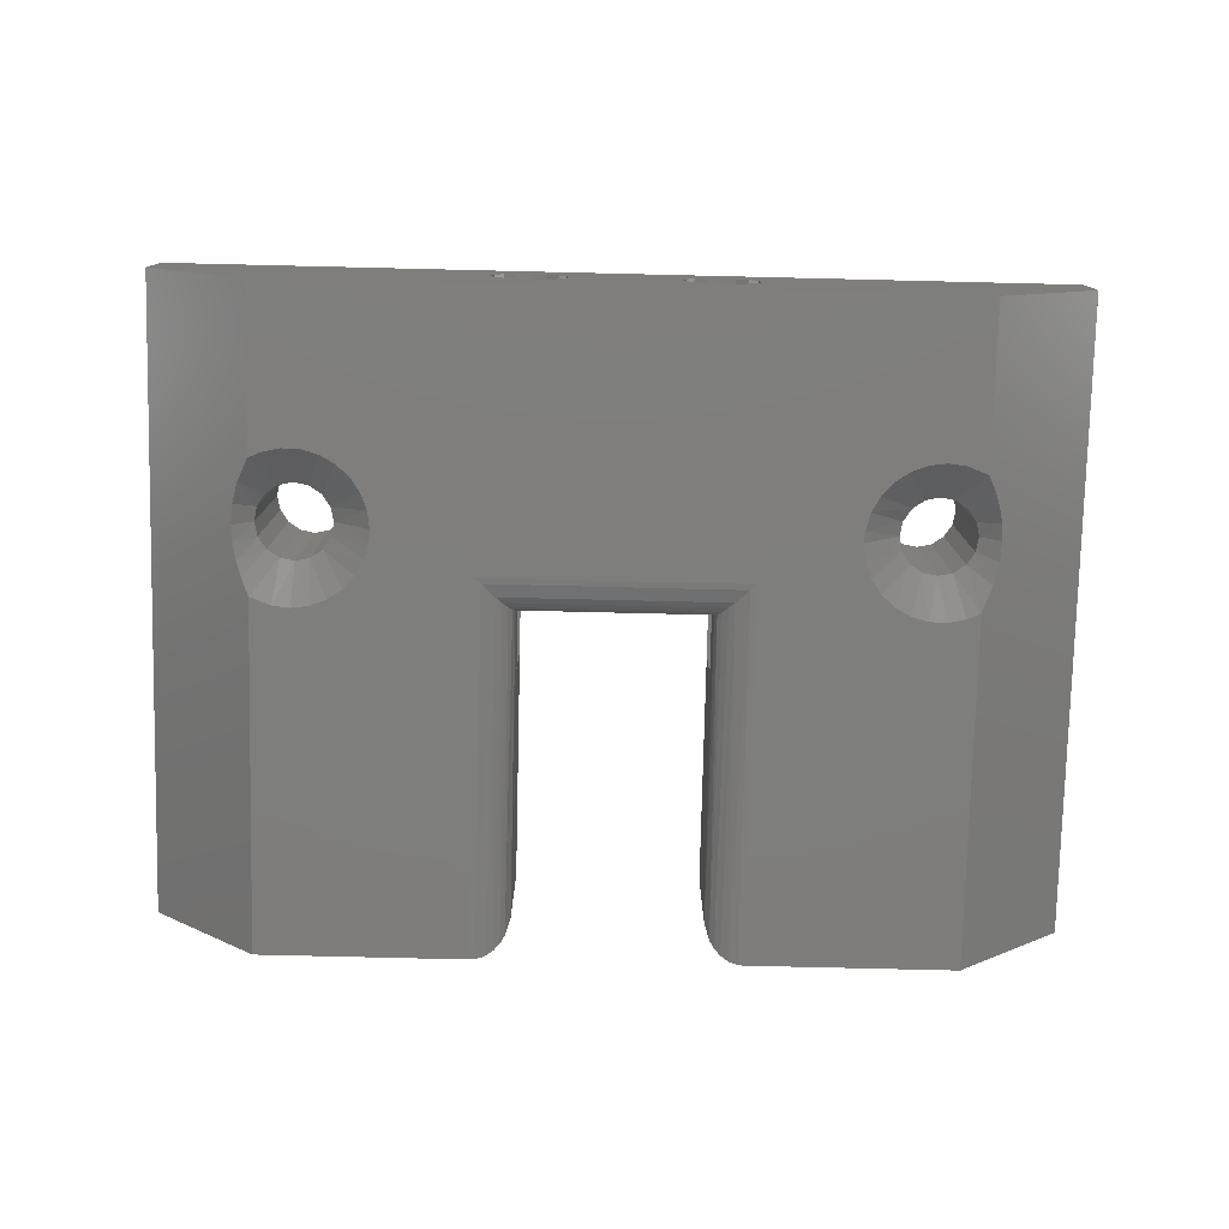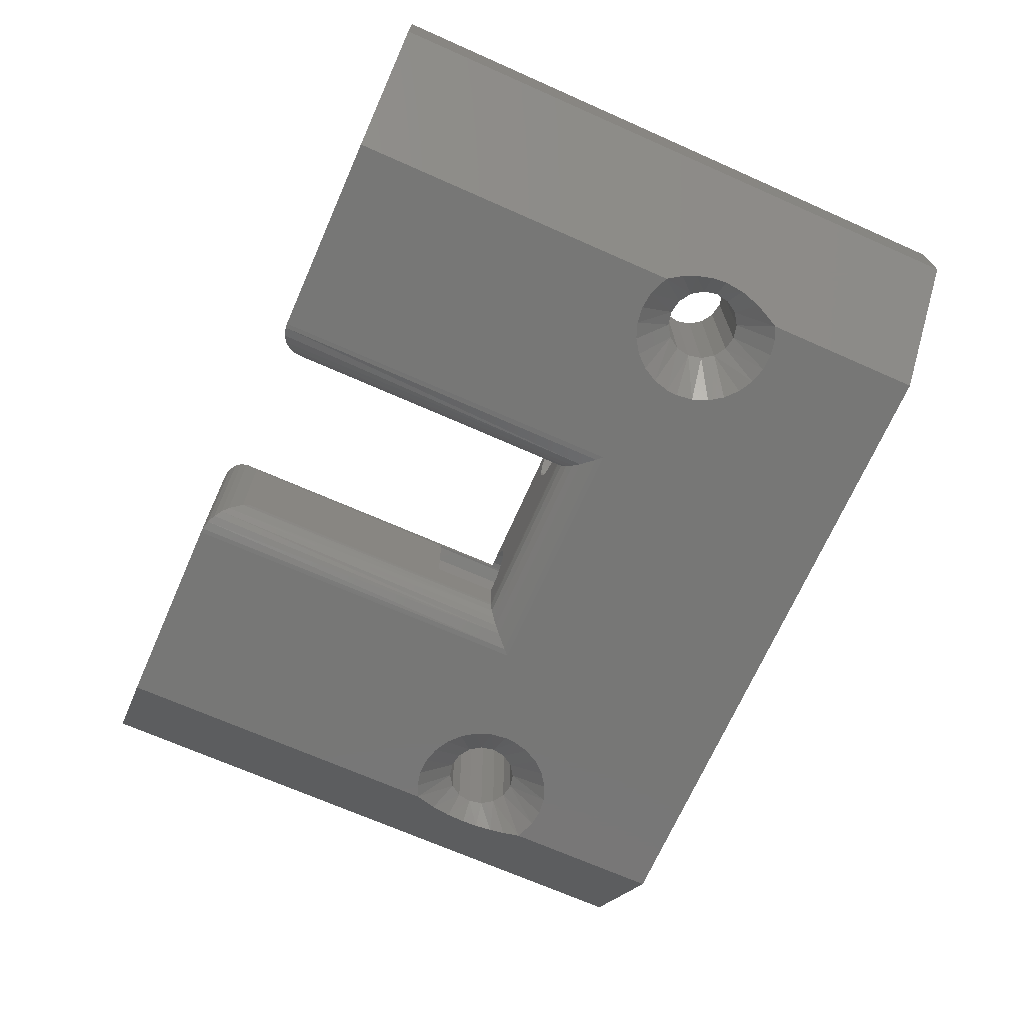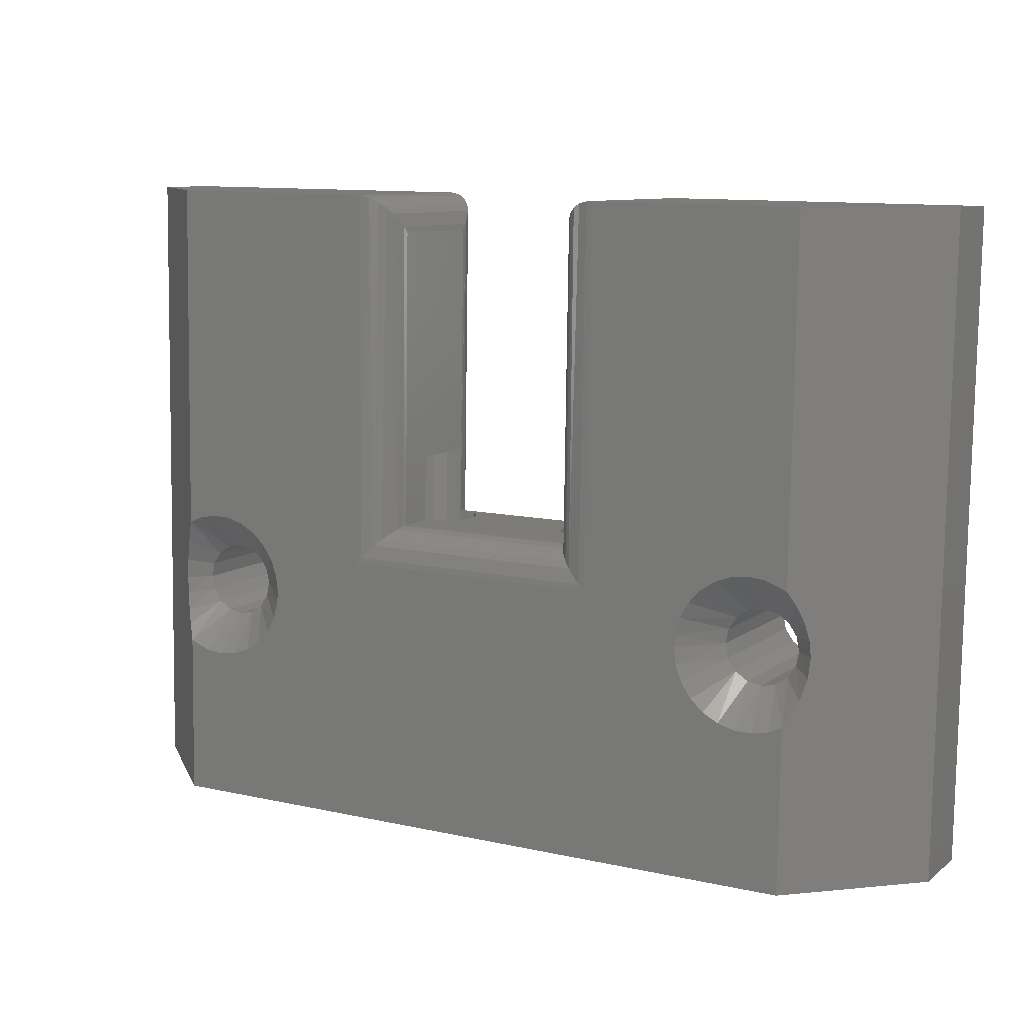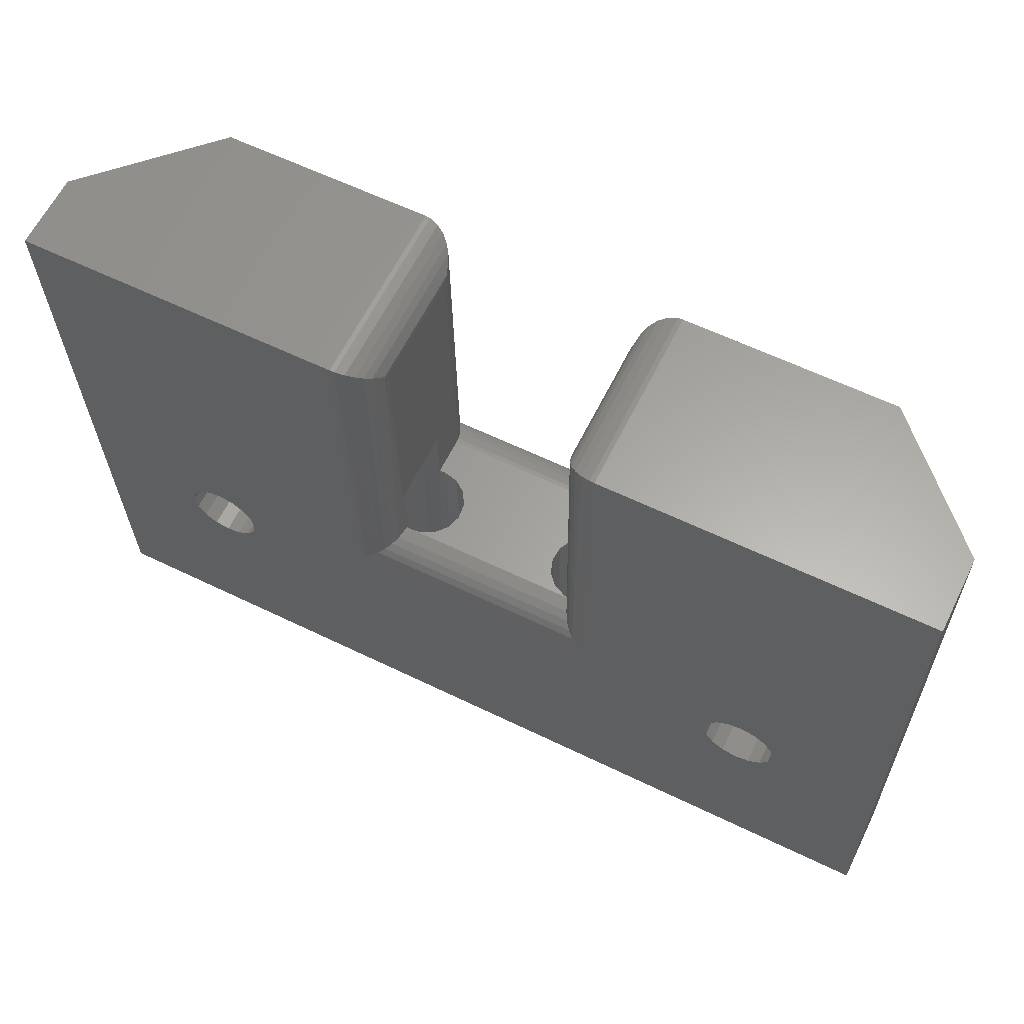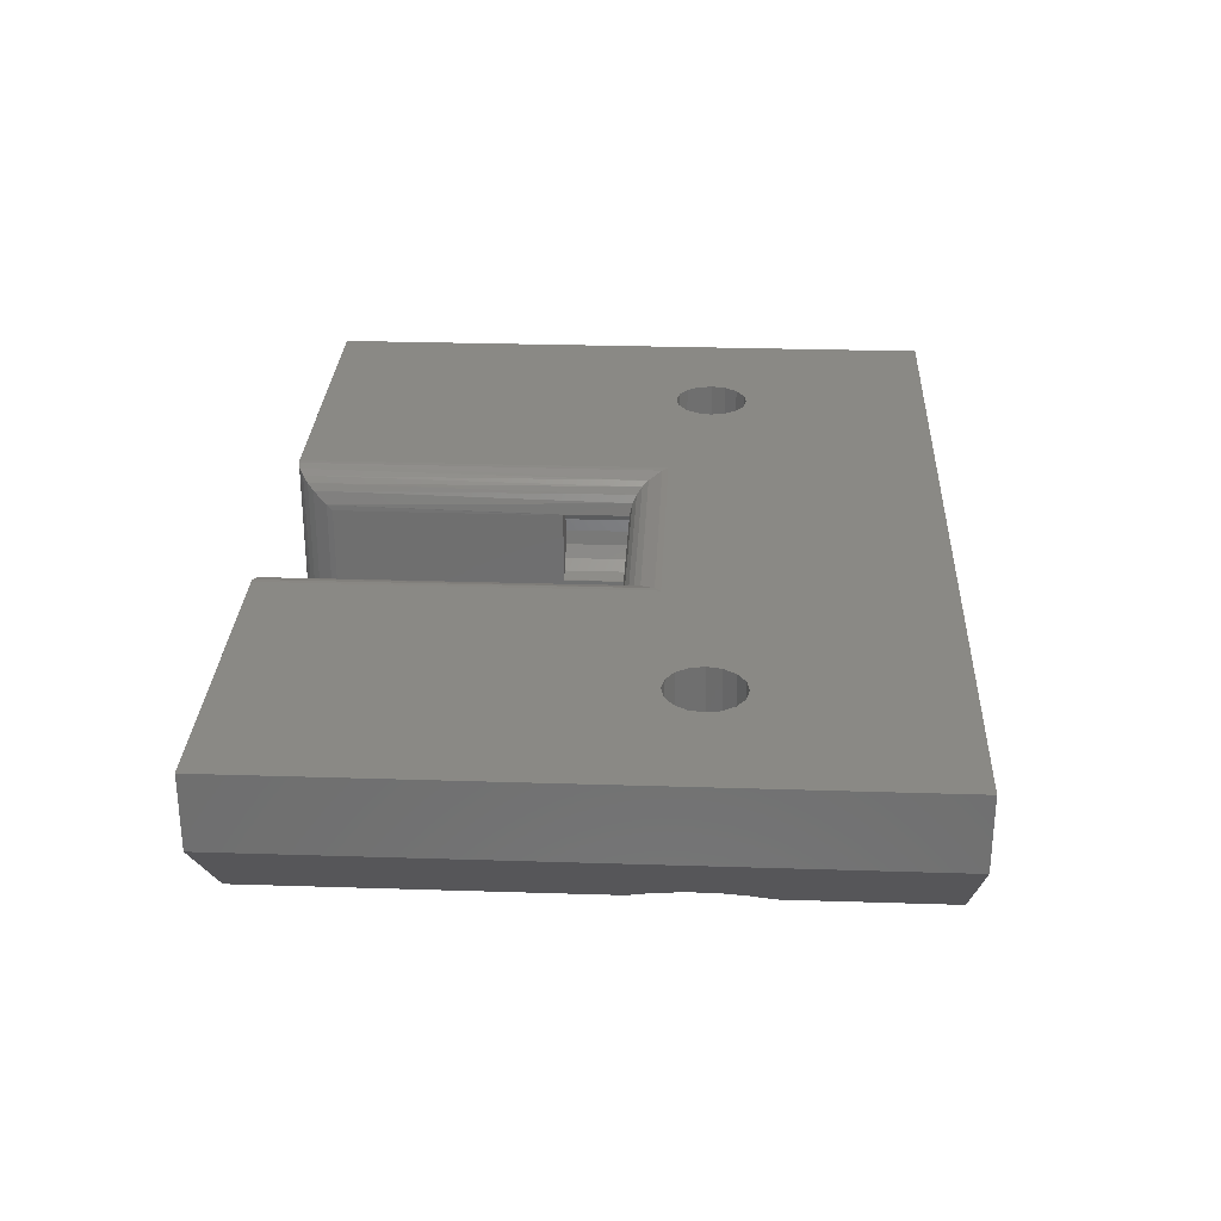
<metadata>
{"format":"stl","ext":"stl","renderer":"f3d","projection":"perspective","resolution":1024,"background":"white","views":[{"elev":-77.8,"azim":179.5,"up":"+Y"},{"elev":-69.7,"azim":67.0,"up":"+Y"},{"elev":9.3,"azim":28.7,"up":"+Z"},{"elev":62.6,"azim":-153.6,"up":"+Z"},{"elev":28.8,"azim":93.6,"up":"+Y"}]}
</metadata>
<code>
# stl→obj: 257 verts, 530 faces
v -10.79 1613 20.41
v -11.03 1613 4.414
v -11.03 1615 4.414
v -10.98 1615 7.973
v -10.98 1619 7.973
v -10.79 1619 20.41
v -1.033 1615 4.263
v -1.342 1615 4.267
v -1.033 1613 4.263
v -3.242 1617 4.296
v -9.606 1616 4.392
v -2.825 1616 4.29
v -10.24 1616 4.402
v -2.153 1616 4.28
v -9.222 1617 4.386
v -3.331 1618 4.297
v -9.156 1618 4.385
v -3.078 1618 4.294
v -9.42 1618 4.389
v -2.526 1619 4.285
v -9.969 1619 4.398
v -1.77 1619 4.274
v -10.71 1619 4.409
v -0.791 1613 20.26
v -0.9788 1615 7.822
v -0.791 1619 20.26
v -0.9788 1619 7.822
v -29.95 1617 22.7
v -23.95 1611 22.61
v -29.95 1621 22.7
v -12.76 1611 22.44
v -12.76 1621 22.44
v 18.43 1617 21.97
v 18.43 1621 21.97
v 12.43 1611 22.06
v 1.239 1621 22.23
v 1.239 1611 22.23
v -13.06 1621 2.444
v -22.29 1621 2.337
v -23.05 1621 2.185
v -23.7 1621 1.751
v -24.14 1621 1.102
v -30.47 1621 -11.73
v -24.29 1621 0.3369
v -24.14 1621 -0.4285
v -23.7 1621 -1.077
v -23.05 1621 -1.511
v -22.29 1621 -1.663
v 10.09 1621 -2.152
v 17.91 1621 -12.47
v 10.86 1621 -2
v 11.51 1621 -1.566
v 11.94 1621 -0.9175
v 12.09 1621 -0.1521
v 11.94 1621 0.6132
v 11.51 1621 1.262
v 10.86 1621 1.696
v 10.09 1621 1.848
v 0.937 1621 2.233
v 9.328 1621 1.696
v -20.87 1621 1.751
v -21.52 1621 2.185
v 9.328 1621 -2
v -21.52 1621 -1.511
v 8.679 1621 -1.566
v -20.87 1621 -1.077
v 8.245 1621 -0.9175
v -20.44 1621 -0.4285
v 8.093 1621 -0.1521
v -20.29 1621 0.3369
v 8.245 1621 0.6132
v -20.44 1621 1.102
v 8.679 1621 1.262
v 0.937 1611 2.233
v 6.859 1611 2.202
v 7.499 1611 2.893
v 8.282 1611 3.414
v 9.165 1611 3.739
v 10.09 1611 3.848
v 11.02 1611 3.739
v 12.15 1611 3.28
v 11.91 1611 -12.37
v 12.04 1611 -3.645
v 11.33 1611 -3.956
v 10.41 1611 -4.14
v -24.47 1611 -11.83
v 9.465 1611 -4.103
v 8.559 1611 -3.847
v -22.29 1611 -3.663
v -23.22 1611 -3.553
v -24.34 1611 -3.097
v -24.23 1611 3.831
v -23.52 1611 4.141
v -22.6 1611 4.325
v -21.66 1611 4.287
v -13.06 1611 2.444
v -20.75 1611 4.031
v -19.93 1611 3.571
v -19.24 1611 2.931
v -18.72 1611 2.148
v -18.4 1611 1.268
v 6.398 1611 1.381
v 6.142 1611 0.4756
v -18.29 1611 0.3369
v 6.093 1611 -0.1521
v -18.34 1611 -0.2908
v 6.203 1611 -1.083
v -18.59 1611 -1.197
v 6.526 1611 -1.963
v -19.05 1611 -2.017
v 7.048 1611 -2.746
v -19.69 1611 -2.708
v 7.739 1611 -3.386
v -20.48 1611 -3.23
v -21.36 1611 -3.553
v -3.004 1619 -12.15
v -2.355 1619 -12.16
v -3.437 1618 -12.14
v -3.59 1617 -12.14
v -3.437 1617 -12.14
v -1.59 1619 -12.17
v -1.342 1619 4.267
v -3.004 1616 -12.15
v -2.355 1616 -12.16
v -1.59 1615 -12.17
v 0.355 1616 7.802
v -0.1759 1616 -12.19
v -0.2263 1616 7.811
v 0.2576 1617 -12.2
v 0.6711 1617 7.797
v 0.4098 1617 -12.2
v 0.6711 1618 7.797
v 0.2576 1618 -12.2
v 0.355 1619 7.802
v -0.1759 1619 -12.19
v -0.2263 1619 7.811
v -0.8247 1619 -12.18
v -0.8247 1616 -12.18
v -1.032 1619 4.263
v -11.09 1615 7.975
v -11.39 1615 -12.02
v -10.62 1616 -12.03
v -9.975 1616 -12.04
v -9.541 1617 -12.05
v -9.389 1617 -12.05
v -9.541 1618 -12.05
v -9.975 1619 -12.04
v -10.62 1619 -12.03
v -11.03 1619 4.413
v -11.39 1619 -12.02
v -11.09 1619 7.975
v -11.85 1616 7.986
v -11.85 1619 7.986
v -12.5 1619 7.996
v -12.5 1616 7.996
v -12.93 1618 8.003
v -12.93 1617 8.003
v -13.09 1617 8.005
v 13.09 1612 -0.1521
v 13.04 1612 0.7175
v 12.09 1613 -0.1521
v 11.94 1613 0.6132
v 8.245 1613 0.6132
v 8.093 1613 -0.1521
v 12.84 1612 1.628
v 11.51 1613 1.262
v 12.57 1612 2.413
v 10.09 1613 1.848
v 10.86 1613 1.696
v 9.328 1613 1.696
v 8.679 1613 1.262
v -20.29 1613 0.3369
v -20.44 1613 1.102
v -24.14 1613 1.102
v -25.18 1612 1.404
v -24.29 1613 0.3369
v -25.29 1612 0.3369
v -22.29 1613 2.337
v -21.52 1613 2.185
v -23.05 1613 2.185
v -24.87 1612 2.534
v -23.7 1613 1.751
v -20.87 1613 1.751
v 17.91 1617 -12.47
v -12.15 1619 -12.01
v -12.8 1619 -12
v -13.24 1618 -12
v -13.39 1617 -11.99
v -30.47 1617 -11.73
v -13.24 1617 -12
v -12.8 1616 -12
v -12.15 1616 -12.01
v -12.74 1611 2.753
v 0.6282 1611 2.551
v -12.02 1612 3.453
v -0.07207 1612 3.273
v -11.69 1612 3.774
v -0.393 1612 3.604
v -11.4 1612 4.056
v -0.6749 1612 3.894
v -11.17 1613 4.275
v -0.8935 1613 4.119
v -11.05 1613 4.398
v -1.017 1613 4.246
v -12.51 1611 22.42
v -12.02 1612 22.29
v -11.62 1612 22.06
v -11.29 1612 21.77
v -11.06 1612 21.44
v -10.81 1613 20.73
v -12.51 1621 22.42
v -12.02 1621 22.29
v -11.62 1621 22.06
v -11.29 1621 21.77
v -11.06 1620 21.44
v -10.81 1620 20.73
v -11.17 1620 4.275
v -11.4 1621 4.056
v -11.69 1621 3.774
v -12.02 1621 3.453
v -12.74 1621 2.753
v -0.8935 1620 4.119
v -0.6749 1621 3.894
v -0.393 1621 3.604
v -0.07207 1621 3.273
v 0.6282 1621 2.551
v -0.4931 1620 21.28
v -0.7615 1620 20.57
v -0.2459 1621 21.6
v 0.08431 1621 21.88
v 0.4987 1621 22.1
v 0.9857 1621 22.22
v -0.7615 1613 20.57
v -0.4931 1612 21.28
v -0.2459 1612 21.6
v 0.08431 1612 21.88
v 0.4987 1612 22.1
v 0.9857 1611 22.22
v 10.86 1613 -2
v 11.51 1613 -1.566
v 11.94 1613 -0.9175
v 10.09 1613 -2.152
v 9.328 1613 -2
v 8.679 1613 -1.566
v 8.245 1613 -0.9175
v 12.99 1612 -1.219
v 12.67 1612 -2.35
v -21.52 1613 -1.511
v -20.87 1613 -1.077
v -20.44 1613 -0.4285
v -22.29 1613 -1.663
v -23.05 1613 -1.511
v -23.7 1613 -1.077
v -24.14 1613 -0.4285
v -25.23 1612 -0.5339
v -24.76 1612 -2.23
v -25.04 1612 -1.446
f 1 2 3
f 1 3 4
f 1 4 5
f 1 5 6
f 7 8 9
f 10 11 12
f 12 11 13
f 12 13 14
f 14 13 3
f 14 3 8
f 8 3 2
f 8 2 9
f 11 10 15
f 15 10 16
f 15 16 17
f 17 16 18
f 17 18 19
f 19 18 20
f 19 20 21
f 21 20 22
f 21 22 23
f 9 24 7
f 7 24 25
f 24 26 25
f 25 26 27
f 28 29 30
f 30 29 31
f 30 31 32
f 33 34 35
f 35 34 36
f 35 36 37
f 38 39 32
f 30 32 39
f 30 39 40
f 30 40 41
f 30 41 42
f 30 42 43
f 43 42 44
f 43 44 45
f 43 45 46
f 43 46 47
f 43 47 48
f 43 48 49
f 43 49 50
f 50 49 51
f 50 51 52
f 50 52 53
f 50 53 54
f 50 54 55
f 34 50 55
f 34 55 56
f 34 56 57
f 34 57 58
f 34 58 59
f 34 59 36
f 60 61 58
f 58 61 62
f 58 62 59
f 59 62 39
f 59 39 38
f 49 48 63
f 63 48 64
f 63 64 65
f 65 64 66
f 65 66 67
f 67 66 68
f 67 68 69
f 69 68 70
f 69 70 71
f 71 70 72
f 71 72 73
f 73 72 61
f 73 61 60
f 74 75 76
f 74 76 77
f 74 77 78
f 74 78 35
f 74 35 37
f 35 78 79
f 35 79 80
f 35 80 81
f 82 83 84
f 82 84 85
f 82 85 86
f 86 85 87
f 86 87 88
f 86 88 89
f 86 89 90
f 86 90 91
f 29 92 93
f 29 93 94
f 29 94 95
f 29 95 31
f 96 31 95
f 96 95 97
f 96 97 98
f 96 98 99
f 100 101 102
f 100 102 75
f 100 75 74
f 100 74 96
f 100 96 99
f 102 101 103
f 103 101 104
f 103 104 105
f 105 104 106
f 105 106 107
f 107 106 108
f 107 108 109
f 109 108 110
f 109 110 111
f 111 110 112
f 111 112 113
f 113 112 114
f 113 114 88
f 88 114 115
f 88 115 89
f 20 116 117
f 116 20 18
f 18 118 116
f 118 18 16
f 16 119 118
f 119 16 10
f 10 120 119
f 120 10 12
f 20 117 22
f 22 117 121
f 22 121 122
f 120 12 123
f 123 12 14
f 123 14 124
f 124 14 8
f 124 8 125
f 126 127 128
f 129 127 126
f 130 129 126
f 131 129 130
f 132 131 130
f 132 133 131
f 133 132 134
f 134 135 133
f 135 134 136
f 136 137 135
f 138 125 8
f 138 8 7
f 138 7 25
f 138 25 128
f 138 128 127
f 27 139 136
f 136 139 137
f 139 122 137
f 137 122 121
f 27 136 27
f 25 27 128
f 128 27 136
f 128 136 126
f 126 136 134
f 126 134 130
f 130 134 132
f 4 3 140
f 3 141 140
f 13 142 3
f 142 141 3
f 143 142 13
f 11 143 13
f 144 143 11
f 15 144 11
f 145 144 15
f 17 145 15
f 146 145 17
f 19 146 17
f 147 146 19
f 21 147 19
f 148 147 21
f 21 23 148
f 148 23 149
f 148 149 150
f 150 149 5
f 150 5 151
f 140 152 153
f 140 153 151
f 140 151 5
f 140 5 5
f 140 5 4
f 153 152 154
f 154 152 155
f 154 155 156
f 156 155 157
f 156 157 158
f 159 160 161
f 160 162 161
f 163 103 164
f 103 105 164
f 165 162 160
f 166 162 165
f 167 166 165
f 80 168 169
f 79 168 80
f 78 77 170
f 168 78 170
f 79 78 168
f 81 80 169
f 81 169 166
f 81 166 167
f 75 171 76
f 76 171 170
f 76 170 77
f 103 163 102
f 102 163 171
f 102 171 75
f 104 101 172
f 101 173 172
f 174 175 176
f 175 177 176
f 101 100 173
f 95 178 179
f 94 178 95
f 178 93 180
f 181 175 174
f 182 181 174
f 94 93 178
f 92 181 182
f 92 182 180
f 92 180 93
f 98 183 99
f 99 183 173
f 99 173 100
f 95 179 97
f 97 179 183
f 97 183 98
f 119 145 118
f 145 123 124
f 145 120 123
f 145 119 120
f 50 184 82
f 50 82 131
f 50 131 133
f 50 133 135
f 50 135 137
f 50 137 121
f 50 121 147
f 50 147 148
f 50 148 150
f 43 50 150
f 43 150 185
f 43 185 186
f 43 186 187
f 43 187 188
f 43 188 86
f 43 86 189
f 82 141 142
f 82 142 143
f 82 143 144
f 82 144 145
f 82 145 124
f 82 124 125
f 82 125 138
f 82 138 127
f 82 127 129
f 82 129 131
f 86 188 190
f 86 190 191
f 86 191 192
f 86 192 141
f 86 141 82
f 118 145 116
f 116 145 146
f 116 146 117
f 117 146 147
f 117 147 121
f 189 28 43
f 43 28 30
f 33 184 34
f 34 184 50
f 158 187 156
f 156 187 186
f 156 186 154
f 154 186 185
f 154 185 153
f 153 185 150
f 153 150 151
f 187 158 188
f 188 158 157
f 188 157 190
f 190 157 155
f 190 155 191
f 191 155 152
f 191 152 192
f 192 152 140
f 192 140 141
f 96 74 193
f 193 74 194
f 193 194 195
f 195 194 196
f 195 196 197
f 197 196 198
f 197 198 199
f 199 198 200
f 199 200 201
f 201 200 202
f 201 202 203
f 203 202 204
f 203 204 2
f 2 204 9
f 31 96 205
f 205 96 193
f 205 193 206
f 206 193 195
f 206 195 207
f 207 195 208
f 208 195 197
f 208 197 209
f 209 197 199
f 209 199 201
f 209 201 210
f 210 201 203
f 210 203 1
f 1 203 2
f 32 31 211
f 211 31 205
f 211 205 212
f 212 205 206
f 212 206 213
f 213 206 207
f 213 207 214
f 214 207 208
f 214 208 215
f 215 208 209
f 215 209 216
f 216 209 210
f 216 210 6
f 6 210 1
f 216 217 215
f 217 218 215
f 6 5 216
f 216 5 5
f 216 5 217
f 217 5 149
f 215 218 214
f 214 218 219
f 214 219 213
f 213 219 220
f 213 220 212
f 38 32 221
f 221 32 211
f 221 211 220
f 220 211 212
f 139 222 122
f 23 22 149
f 149 22 122
f 149 122 217
f 217 122 222
f 217 222 218
f 218 222 223
f 218 223 219
f 219 223 224
f 219 224 220
f 220 224 225
f 220 225 221
f 221 225 226
f 221 226 38
f 38 226 59
f 222 227 223
f 228 227 222
f 228 222 139
f 228 139 27
f 228 27 27
f 228 27 26
f 223 227 224
f 224 227 229
f 224 229 225
f 225 229 230
f 225 230 231
f 225 231 226
f 226 231 232
f 226 232 59
f 59 232 36
f 26 24 228
f 228 24 233
f 228 233 227
f 227 233 234
f 227 234 229
f 229 234 235
f 229 235 230
f 230 235 236
f 230 236 231
f 231 236 237
f 231 237 232
f 232 237 238
f 232 238 36
f 36 238 37
f 74 37 194
f 194 37 238
f 194 238 196
f 196 238 237
f 196 237 236
f 196 236 198
f 198 236 235
f 198 235 200
f 200 235 234
f 200 234 202
f 24 9 233
f 233 9 204
f 233 204 234
f 234 204 202
f 58 170 60
f 60 170 171
f 60 171 73
f 73 171 163
f 73 163 71
f 71 163 164
f 71 164 69
f 170 58 168
f 168 58 57
f 168 57 169
f 169 57 56
f 169 56 166
f 166 56 55
f 166 55 162
f 162 55 54
f 162 54 161
f 49 239 51
f 51 239 240
f 51 240 52
f 52 240 241
f 52 241 53
f 53 241 161
f 53 161 54
f 239 49 242
f 242 49 63
f 242 63 243
f 243 63 65
f 243 65 244
f 244 65 67
f 244 67 245
f 245 67 69
f 245 69 164
f 184 165 160
f 184 160 159
f 184 159 246
f 184 246 247
f 184 247 83
f 184 83 82
f 33 35 81
f 33 81 167
f 33 167 165
f 33 165 184
f 105 107 164
f 107 245 164
f 241 246 161
f 246 159 161
f 107 109 245
f 87 242 243
f 85 242 87
f 242 84 239
f 247 246 241
f 240 247 241
f 85 84 242
f 83 247 240
f 83 240 239
f 83 239 84
f 113 244 111
f 111 244 245
f 111 245 109
f 87 243 88
f 88 243 244
f 88 244 113
f 39 180 40
f 40 180 182
f 40 182 41
f 41 182 174
f 41 174 42
f 42 174 176
f 42 176 44
f 180 39 178
f 178 39 62
f 178 62 179
f 179 62 61
f 179 61 183
f 183 61 72
f 183 72 173
f 173 72 70
f 173 70 172
f 48 248 64
f 64 248 249
f 64 249 66
f 66 249 250
f 66 250 68
f 68 250 172
f 68 172 70
f 248 48 251
f 251 48 47
f 251 47 252
f 252 47 46
f 252 46 253
f 253 46 45
f 253 45 254
f 254 45 44
f 254 44 176
f 28 255 177
f 28 177 175
f 28 175 181
f 28 181 92
f 28 92 29
f 189 86 91
f 189 91 256
f 189 256 257
f 189 257 255
f 189 255 28
f 177 255 176
f 255 254 176
f 250 106 172
f 106 104 172
f 257 254 255
f 253 254 257
f 256 253 257
f 90 251 252
f 89 251 90
f 115 114 248
f 251 115 248
f 89 115 251
f 91 90 252
f 91 252 253
f 91 253 256
f 110 249 112
f 112 249 248
f 112 248 114
f 106 250 108
f 108 250 249
f 108 249 110

</code>
